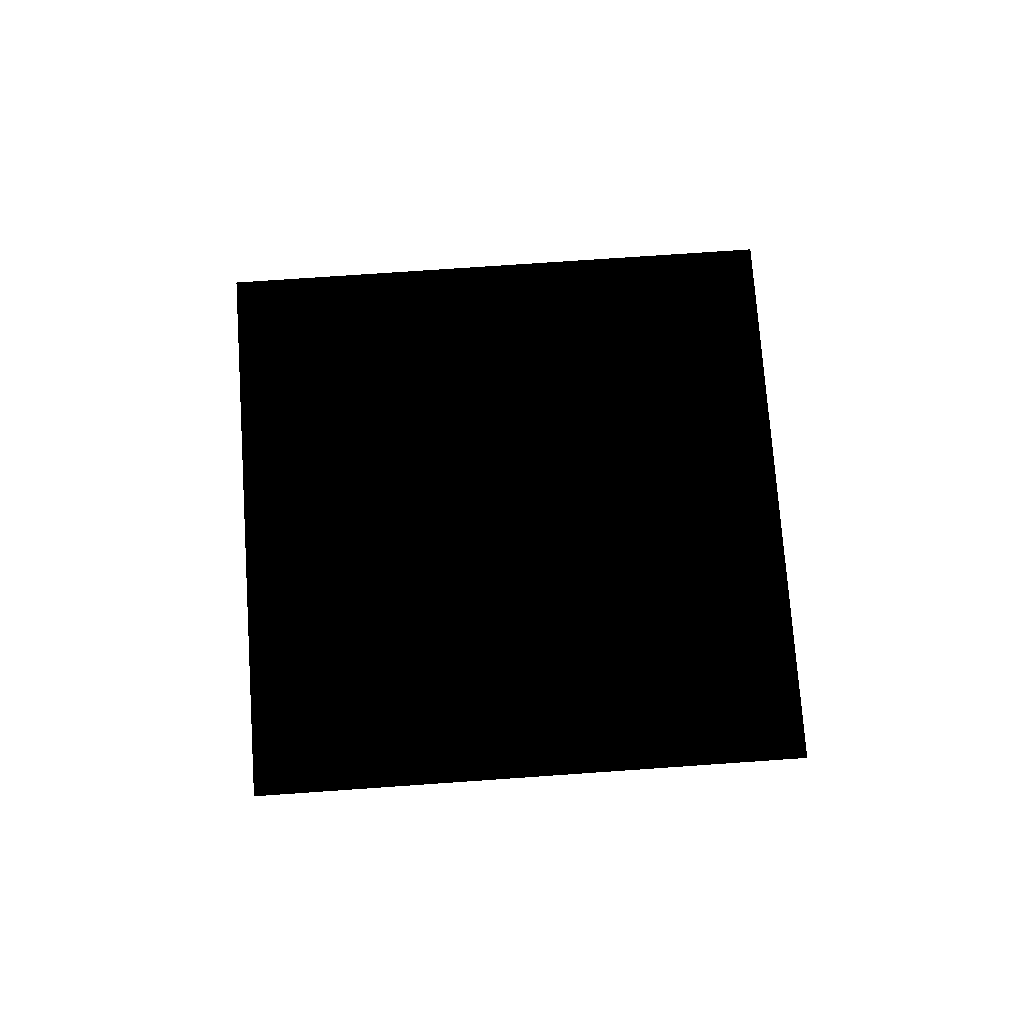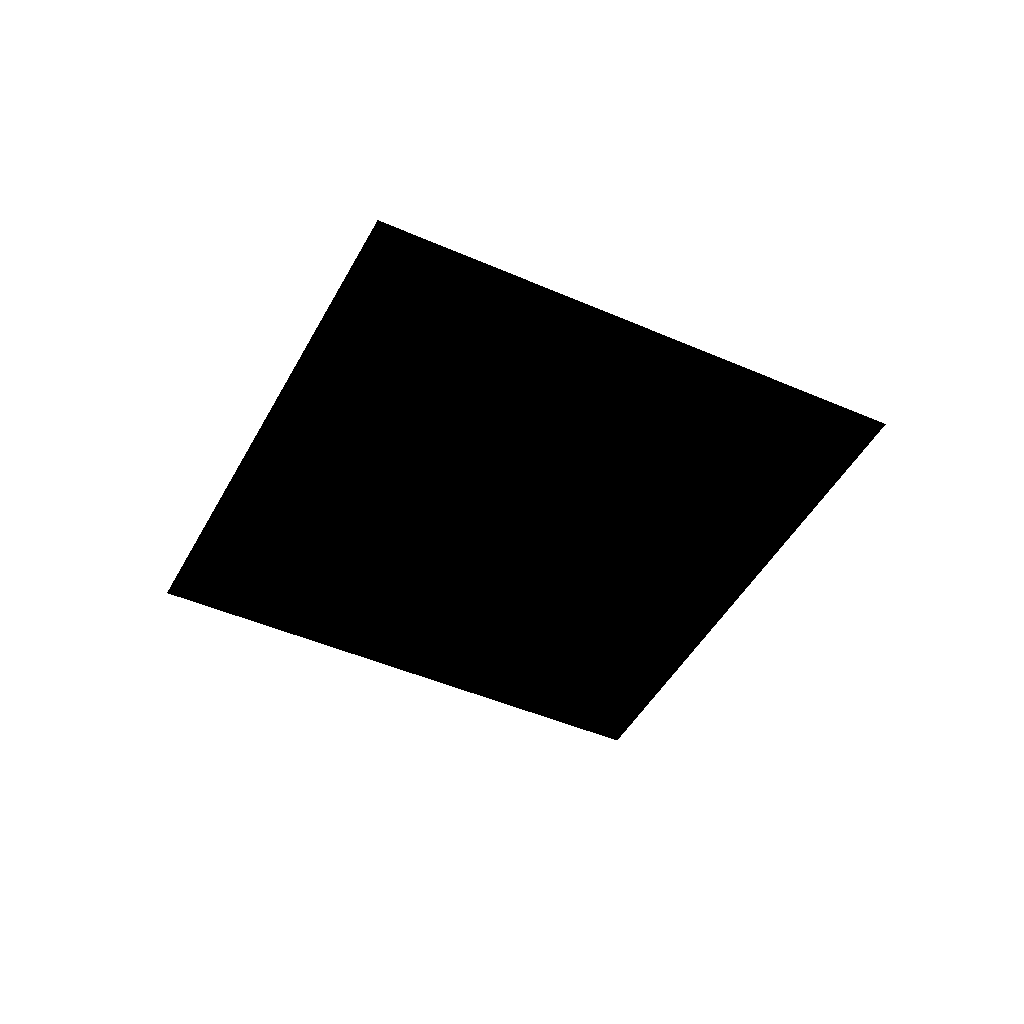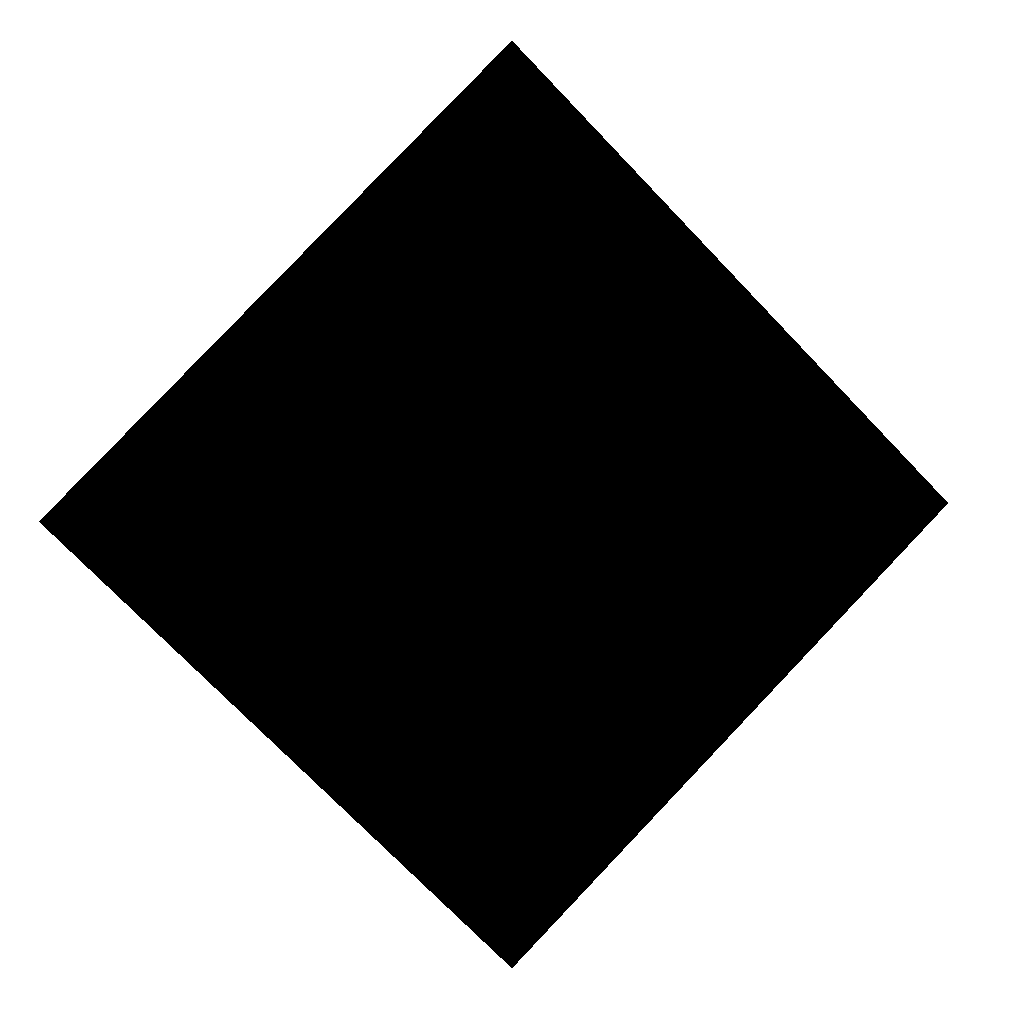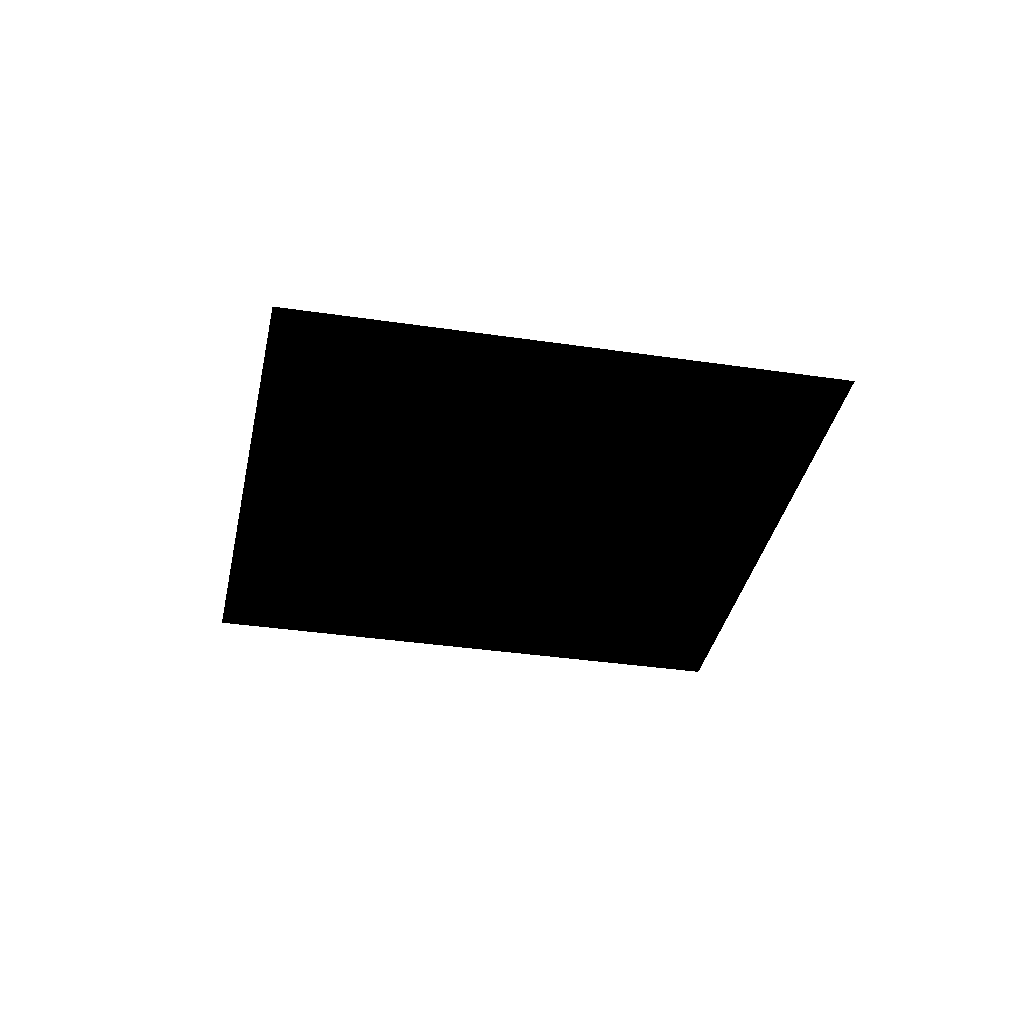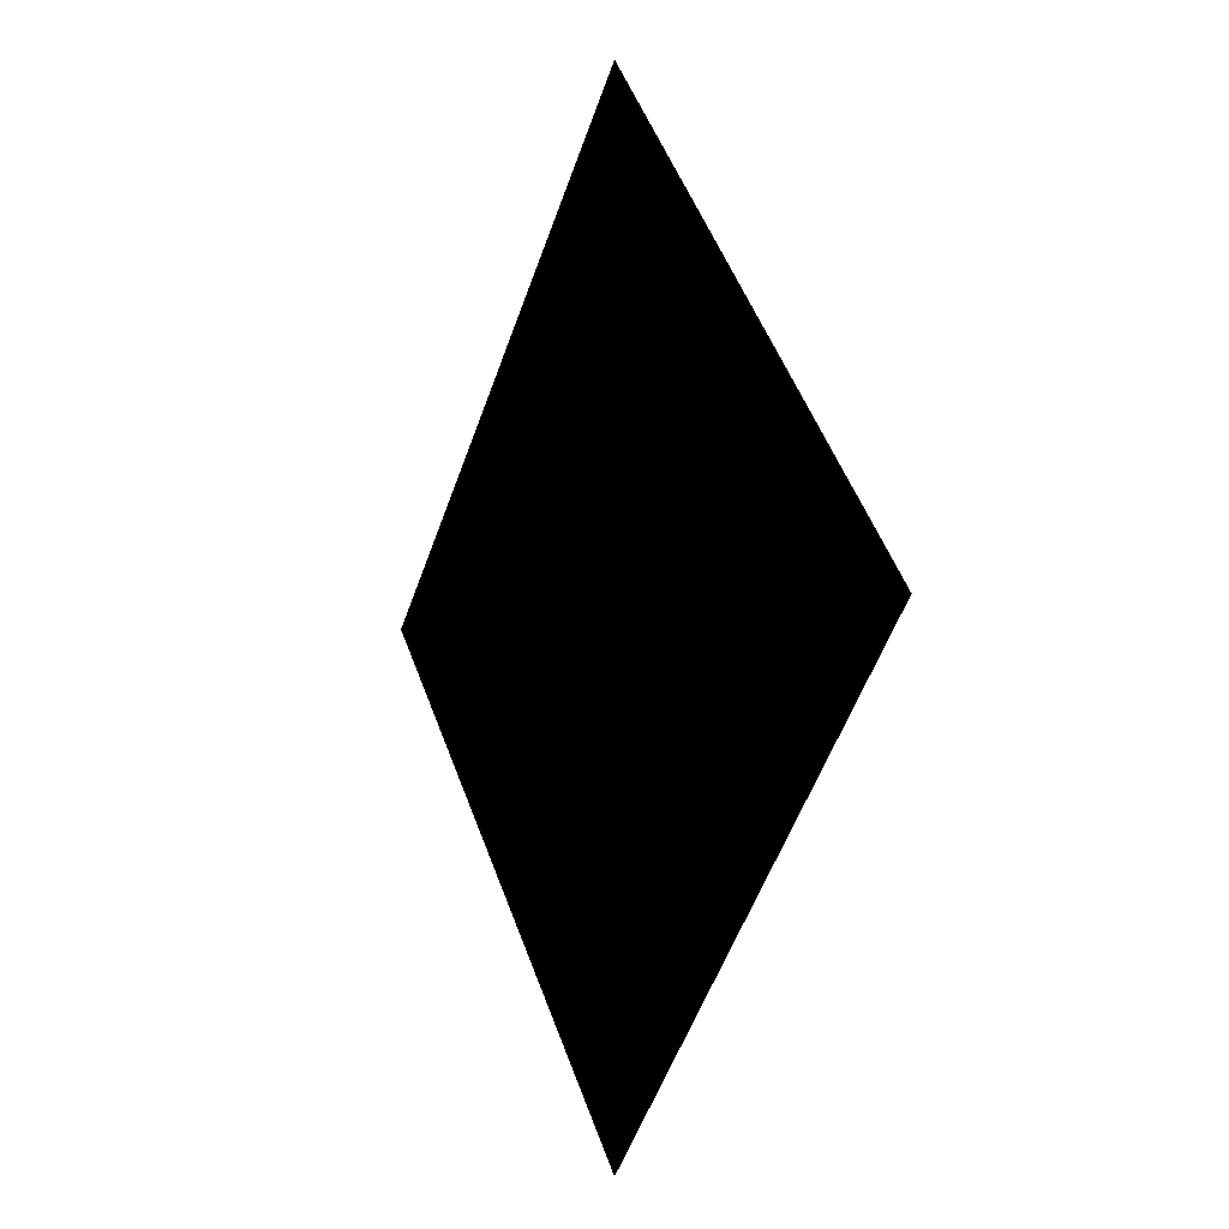
<metadata>
{"format":"obj","ext":"obj","renderer":"f3d","projection":"perspective","resolution":1024,"background":"white","views":[{"elev":73.3,"azim":41.0,"up":"+Z"},{"elev":-45.6,"azim":-161.8,"up":"+Z"},{"elev":5.1,"azim":167.1,"up":"+Y"},{"elev":-34.9,"azim":-146.3,"up":"+Z"},{"elev":-2.0,"azim":63.6,"up":"+Y"}]}
</metadata>
<code>
v 0 -2 0
v 2 0 0
v 0 2 0
v -2 0 0
f 1 2 3 4

</code>
